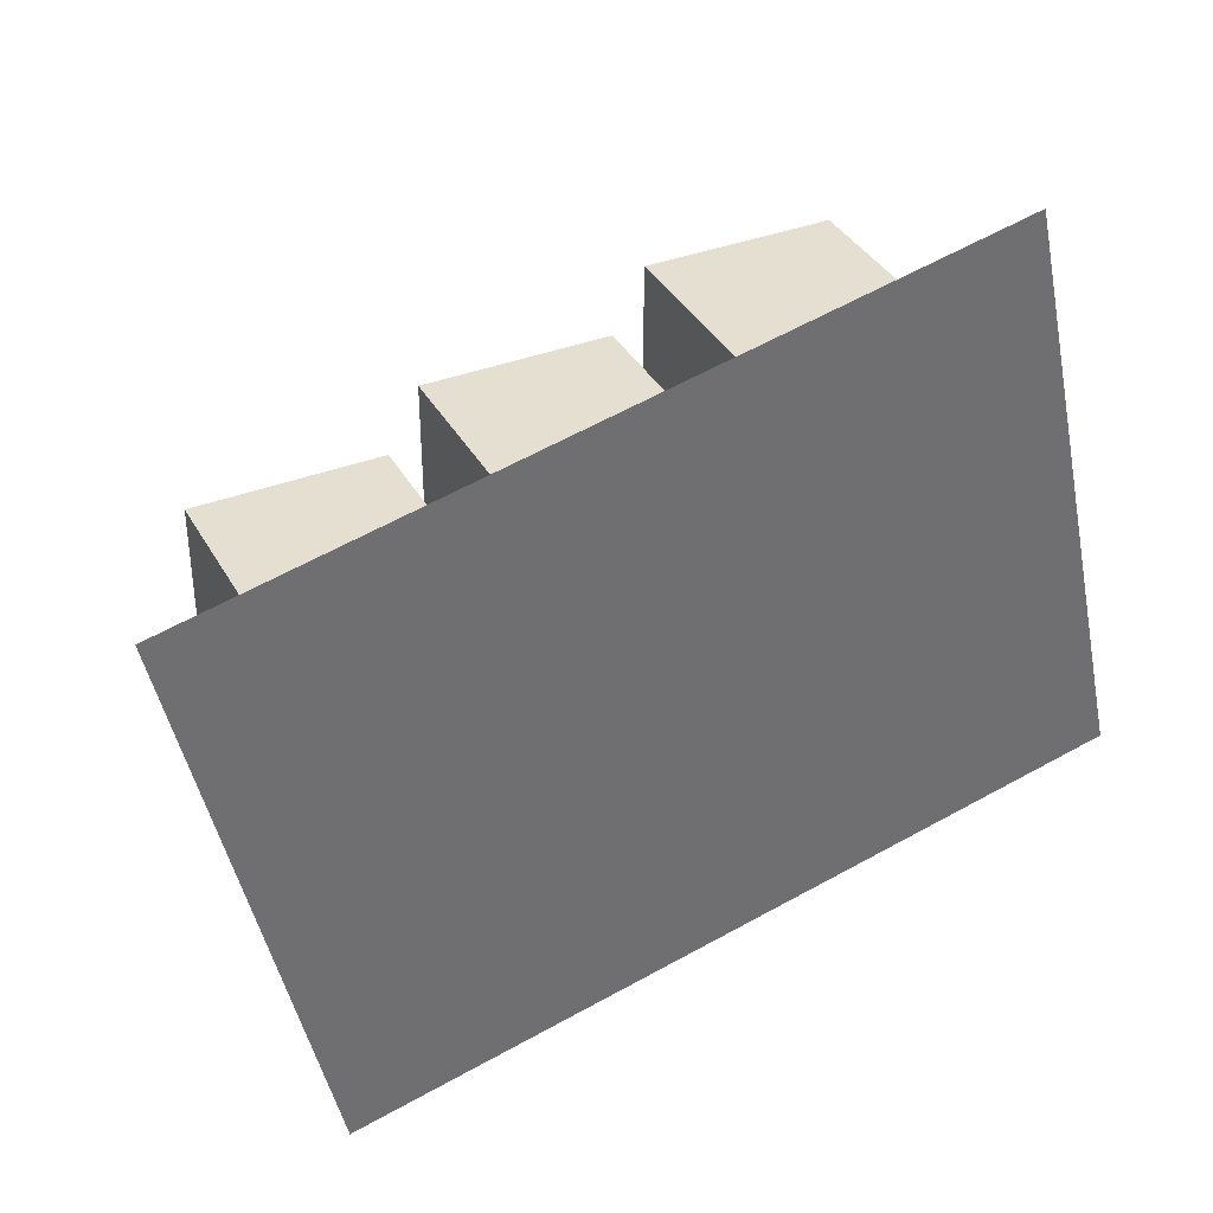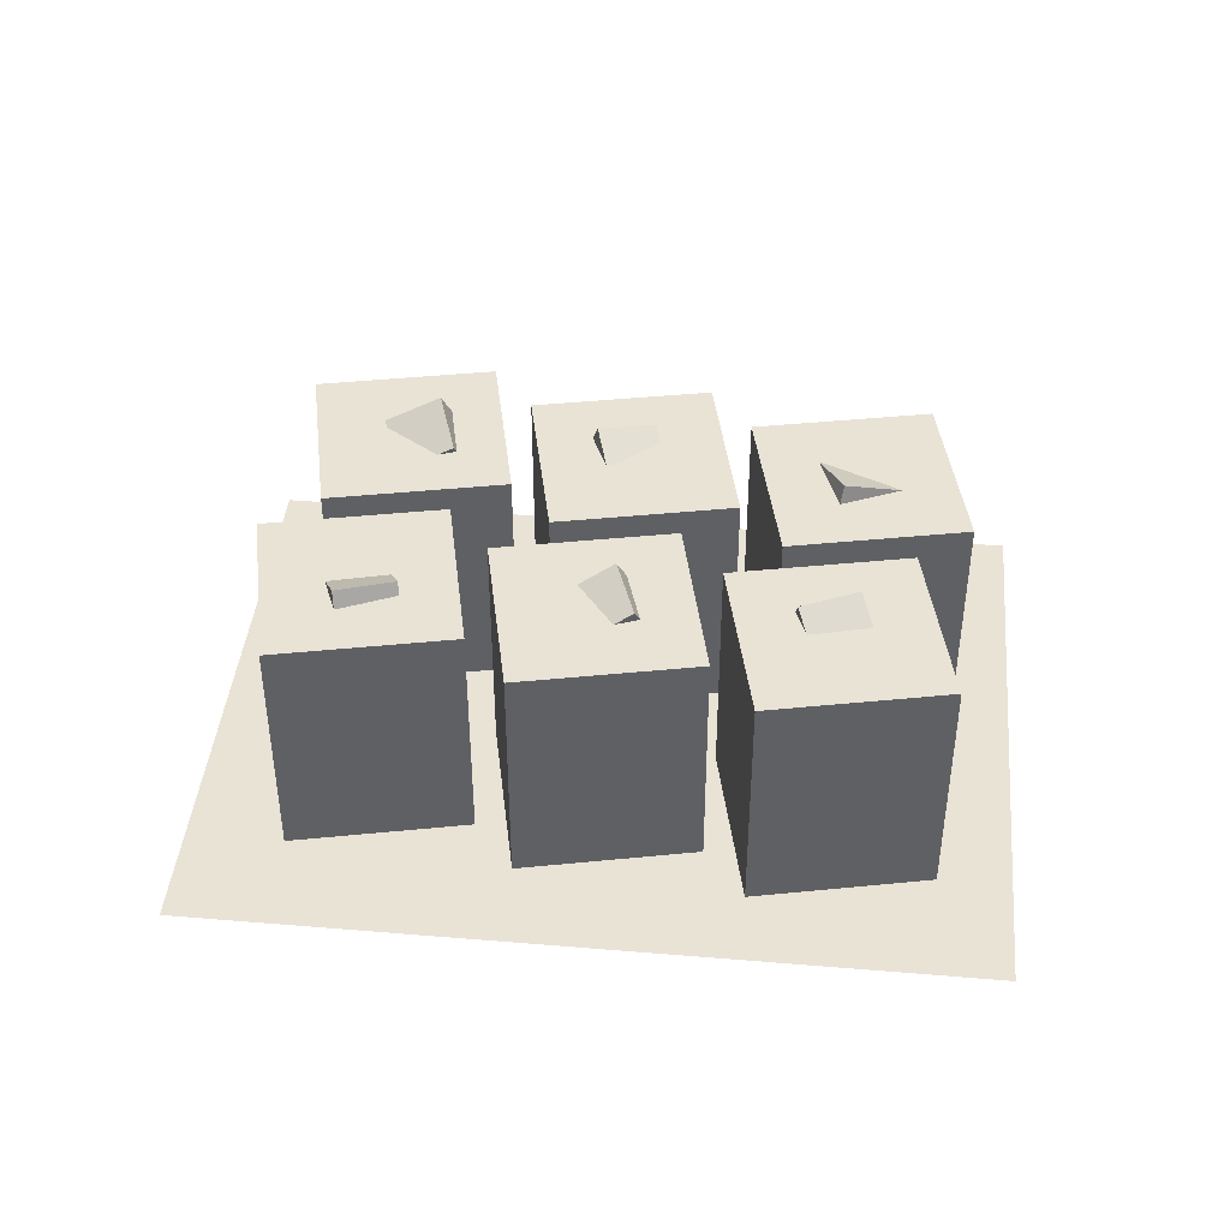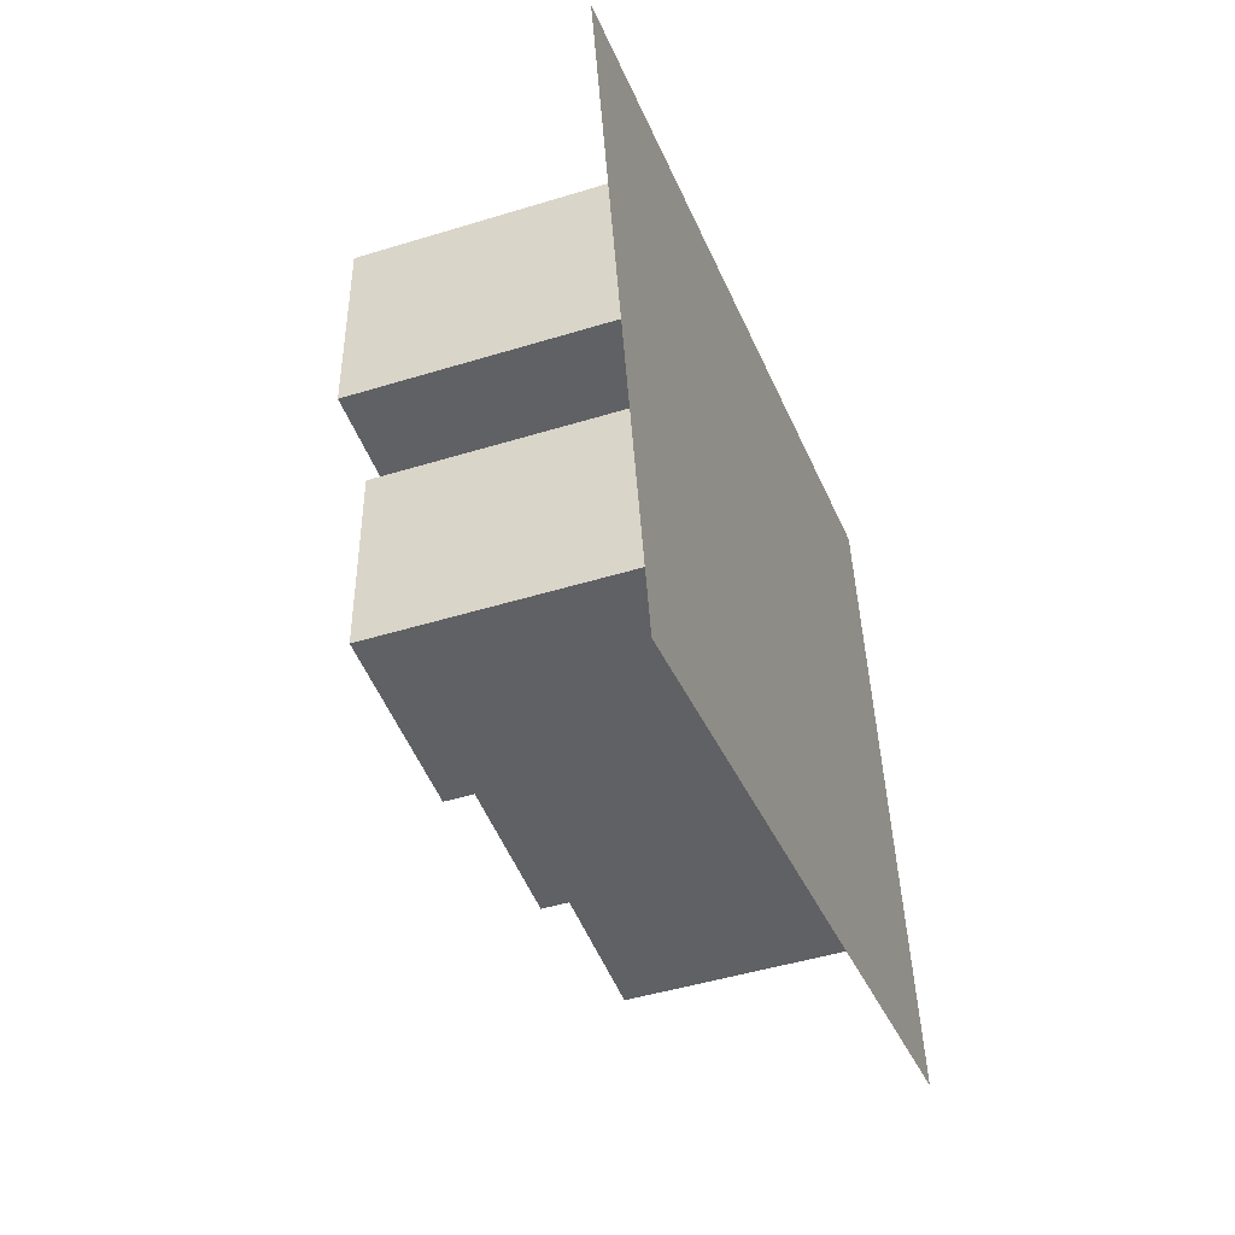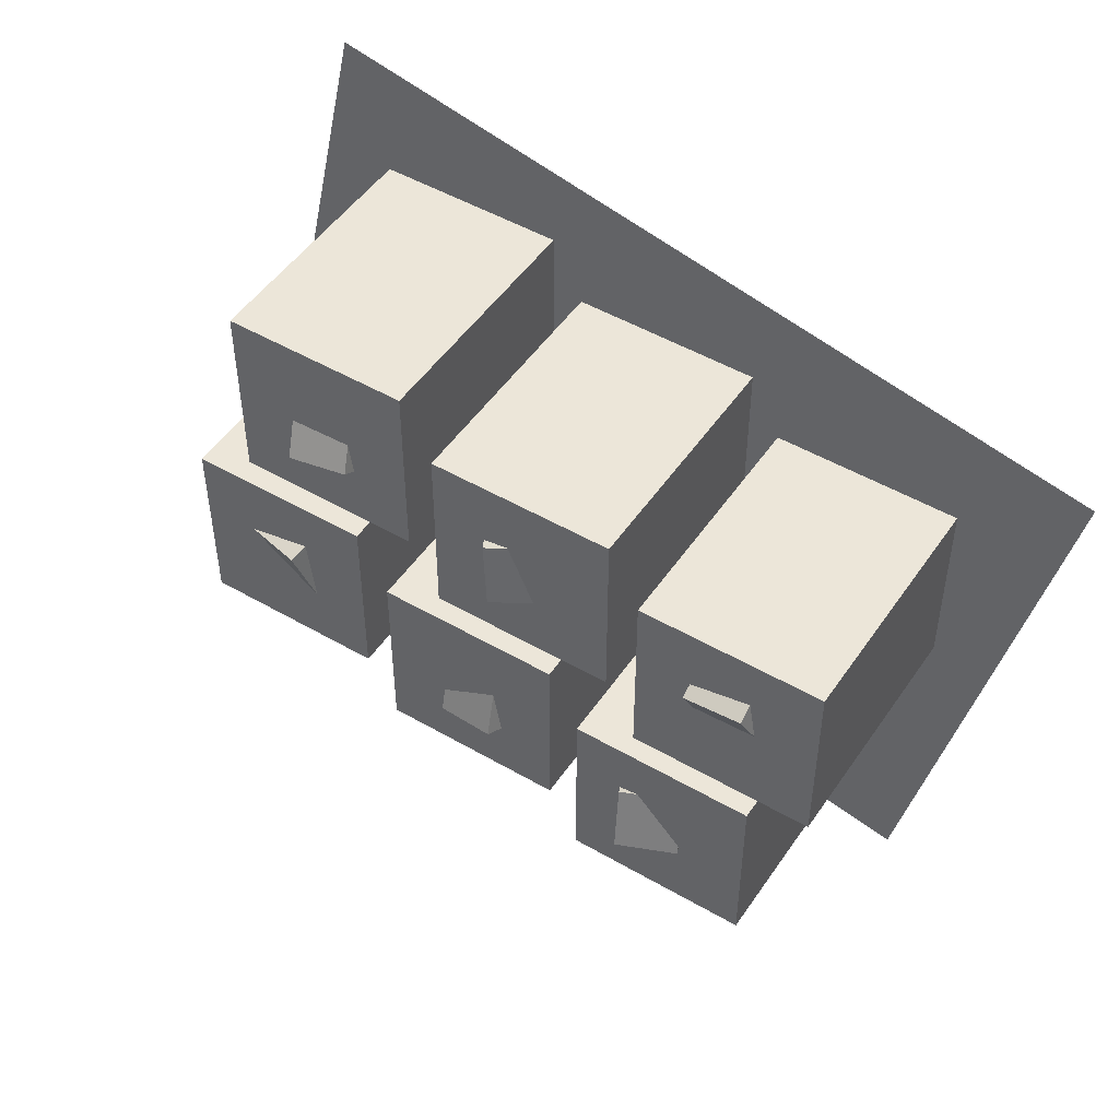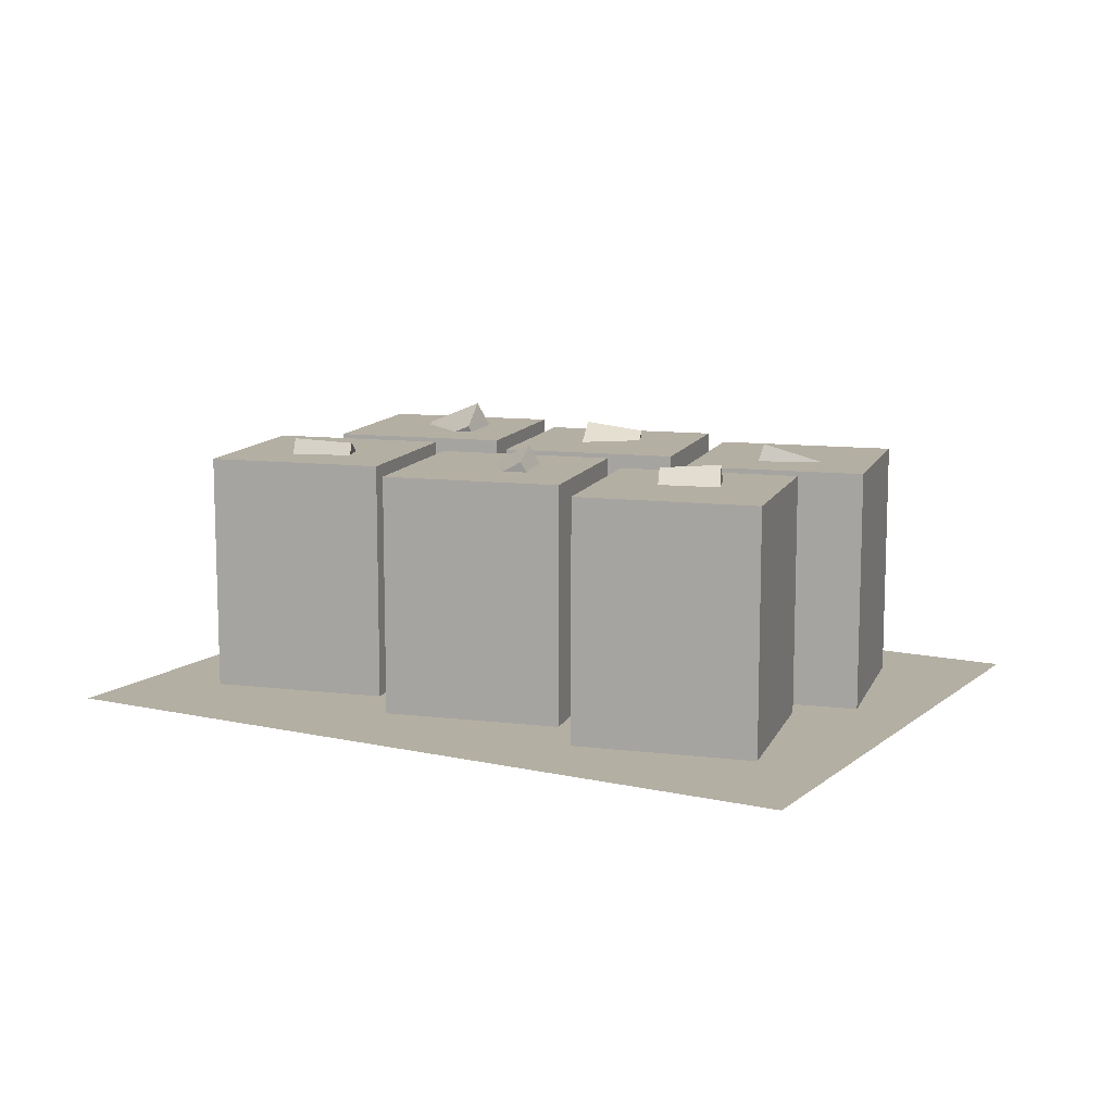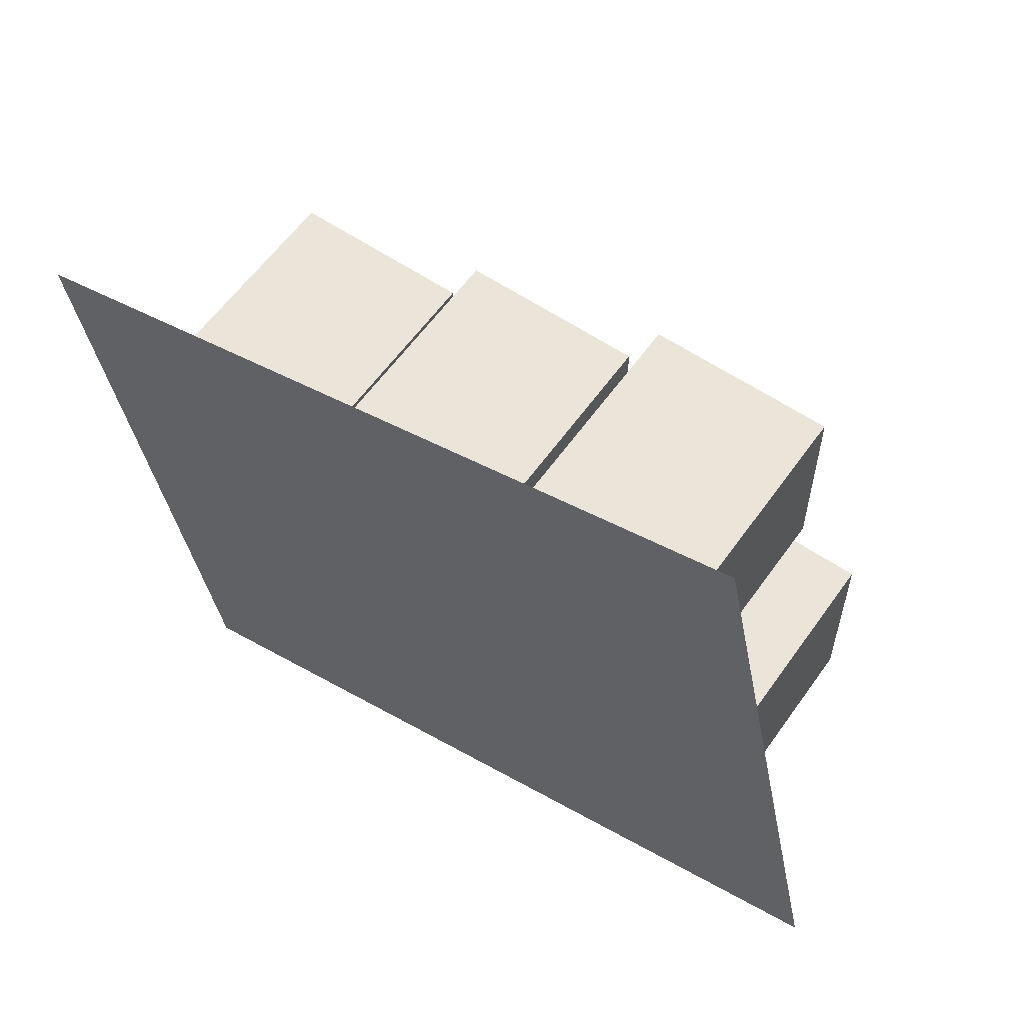
<metadata>
{"format":"obj","ext":"obj","renderer":"f3d","projection":"perspective","resolution":1024,"background":"white","views":[{"elev":37.3,"azim":-26.3,"up":"+Z"},{"elev":42.3,"azim":-6.8,"up":"+Y"},{"elev":-46.2,"azim":-70.5,"up":"+Z"},{"elev":49.2,"azim":-147.2,"up":"+Z"},{"elev":11.2,"azim":16.5,"up":"+Y"},{"elev":58.7,"azim":35.0,"up":"+Z"}]}
</metadata>
<code>
o cube
v -0.09375 0.2625 -0.07741
v -0.09375 0.2625 -0.2649
v -0.09375 0.0125 -0.07741
v -0.09375 0.0125 -0.2649
v -0.2812 0.2625 -0.2649
v -0.2812 0.2625 -0.07741
v -0.2812 0.0125 -0.2649
v -0.2812 0.0125 -0.07741
f 4 7 5 2
f 3 4 2 1
f 8 3 1 6
f 7 8 6 5
f 6 1 2 5
f 7 4 3 8
o cube
v -0.1466 0.2694 -0.1325
v -0.1548 0.2892 -0.1913
v -0.1242 0.2152 -0.1539
v -0.1323 0.2349 -0.2126
v -0.2125 0.2653 -0.1913
v -0.2044 0.2455 -0.1325
v -0.1901 0.211 -0.2126
v -0.1819 0.1913 -0.1539
f 12 15 13 10
f 11 12 10 9
f 16 11 9 14
f 15 16 14 13
f 14 9 10 13
f 15 12 11 16
o cube
v 0.125 0.2625 -0.01491
v 0.125 0.2625 -0.2024
v 0.125 0.0125 -0.01491
v 0.125 0.0125 -0.2024
v -0.0625 0.2625 -0.2024
v -0.0625 0.2625 -0.01491
v -0.0625 0.0125 -0.2024
v -0.0625 0.0125 -0.01491
f 20 23 21 18
f 19 20 18 17
f 24 19 17 22
f 23 24 22 21
f 22 17 18 21
f 23 20 19 24
o cube
v 0.06565 0.246 -0.08709
v 0.05936 0.2711 -0.144
v 0.05298 0.1895 -0.1105
v 0.04669 0.2145 -0.1675
v -0.001521 0.2802 -0.1332
v 0.00477 0.2552 -0.07632
v -0.01419 0.2237 -0.1567
v -0.007897 0.1987 -0.09978
f 28 31 29 26
f 27 28 26 25
f 32 27 25 30
f 31 32 30 29
f 30 25 26 29
f 31 28 27 32
o cube
v 0.3438 0.2625 0.04759
v 0.3438 0.2625 -0.1399
v 0.3438 0.0125 0.04759
v 0.3438 0.0125 -0.1399
v 0.1562 0.2625 -0.1399
v 0.1562 0.2625 0.04759
v 0.1562 0.0125 -0.1399
v 0.1562 0.0125 0.04759
f 36 39 37 34
f 35 36 34 33
f 40 35 33 38
f 39 40 38 37
f 38 33 34 37
f 39 36 35 40
o cube
v 0.2868 0.2629 -0.02197
v 0.2744 0.2458 -0.08081
v 0.2722 0.2054 -0.002276
v 0.2598 0.1883 -0.06112
v 0.2149 0.2634 -0.07336
v 0.2273 0.2804 -0.01452
v 0.2003 0.2059 -0.05367
v 0.2127 0.2229 0.005175
f 44 47 45 42
f 43 44 42 41
f 48 43 41 46
f 47 48 46 45
f 46 41 42 45
f 47 44 43 48
o cube
v 0.2812 0.2625 0.2663
v 0.2812 0.2625 0.07884
v 0.2812 0.0125 0.2663
v 0.2812 0.0125 0.07884
v 0.09375 0.2625 0.07884
v 0.09375 0.2625 0.2663
v 0.09375 0.0125 0.07884
v 0.09375 0.0125 0.2663
f 52 55 53 50
f 51 52 50 49
f 56 51 49 54
f 55 56 54 53
f 54 49 50 53
f 55 52 51 56
o cube
v 0.2241 0.2502 0.1935
v 0.2142 0.2801 0.1395
v 0.2231 0.1954 0.1633
v 0.2132 0.2253 0.1093
v 0.1525 0.2761 0.1487
v 0.1625 0.2462 0.2027
v 0.1515 0.2214 0.1186
v 0.1614 0.1915 0.1725
f 60 63 61 58
f 59 60 58 57
f 64 59 57 62
f 63 64 62 61
f 62 57 58 61
f 63 60 59 64
o cube
v 0.0625 0.2625 0.2038
v 0.0625 0.2625 0.01634
v 0.0625 0.0125 0.2038
v 0.0625 0.0125 0.01634
v -0.125 0.2625 0.01634
v -0.125 0.2625 0.2038
v -0.125 0.0125 0.01634
v -0.125 0.0125 0.2038
f 68 71 69 66
f 67 68 66 65
f 72 67 65 70
f 71 72 70 69
f 70 65 66 69
f 71 68 67 72
o cube
v 0.001859 0.2733 0.137
v -0.007862 0.2827 0.07599
v 0.03016 0.219 0.1241
v 0.02044 0.2284 0.06312
v -0.06273 0.253 0.08016
v -0.05301 0.2436 0.1412
v -0.03443 0.1988 0.0673
v -0.02471 0.1894 0.1283
f 76 79 77 74
f 75 76 74 73
f 80 75 73 78
f 79 80 78 77
f 78 73 74 77
f 79 76 75 80
o cube
v -0.1562 0.2625 0.1413
v -0.1562 0.2625 -0.04616
v -0.1562 0.0125 0.1413
v -0.1562 0.0125 -0.04616
v -0.3438 0.2625 -0.04616
v -0.3438 0.2625 0.1413
v -0.3438 0.0125 -0.04616
v -0.3438 0.0125 0.1413
f 84 87 85 82
f 83 84 82 81
f 88 83 81 86
f 87 88 86 85
f 86 81 82 85
f 87 84 83 88
o cube
v -0.2129 0.2749 0.06833
v -0.224 0.2472 0.01341
v -0.2119 0.219 0.09628
v -0.2231 0.1914 0.04136
v -0.2855 0.2514 0.02384
v -0.2743 0.279 0.07876
v -0.2845 0.1955 0.05179
v -0.2734 0.2232 0.1067
f 92 95 93 90
f 91 92 90 89
f 96 91 89 94
f 95 96 94 93
f 94 89 90 93
f 95 92 91 96
o cube
v 0.329 0.00625 0.393
v 0.4643 0.00625 -0.2172
v 0.329 0.00625 0.393
v 0.4643 0.00625 -0.2172
v -0.329 0.00625 -0.393
v -0.4643 0.00625 0.2172
v -0.329 0.00625 -0.393
v -0.4643 0.00625 0.2172
f 100 103 101 98
f 99 100 98 97
f 104 99 97 102
f 103 104 102 101
f 102 97 98 101
f 103 100 99 104

</code>
